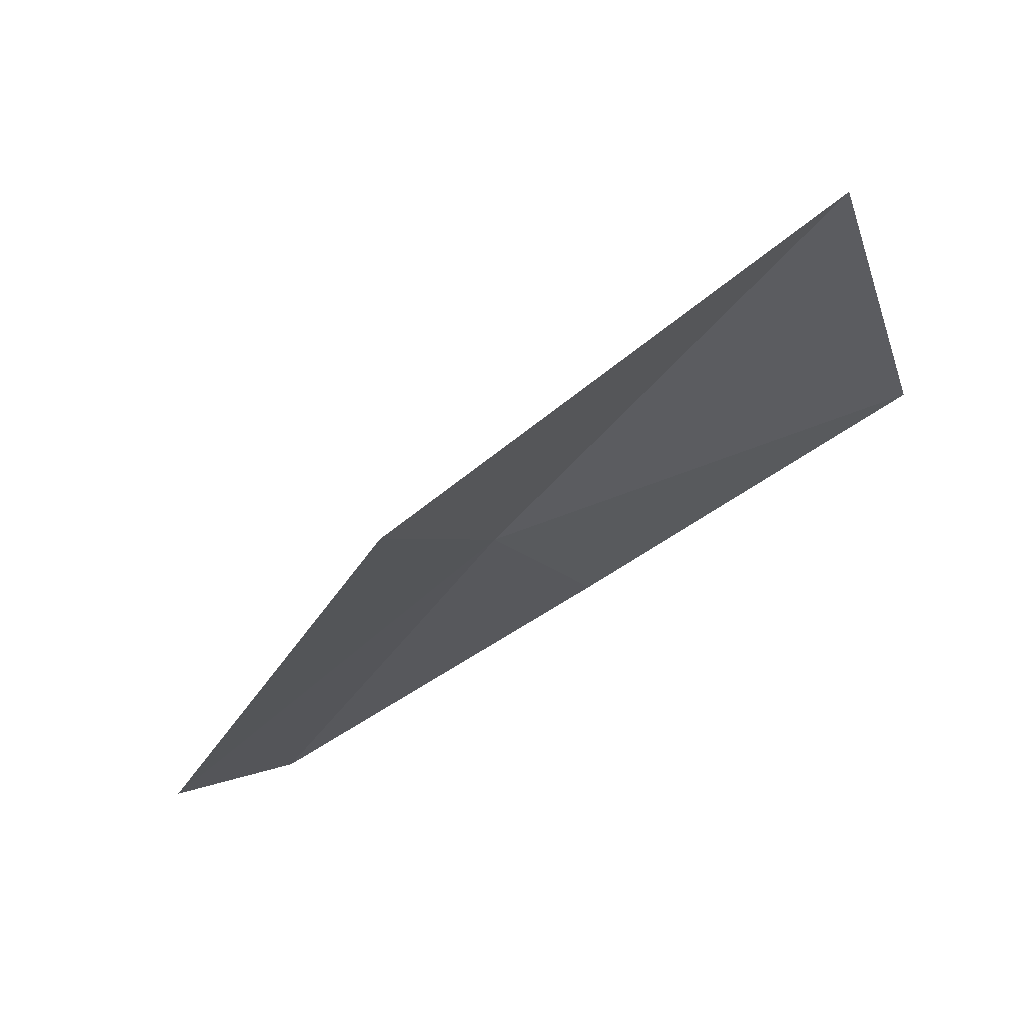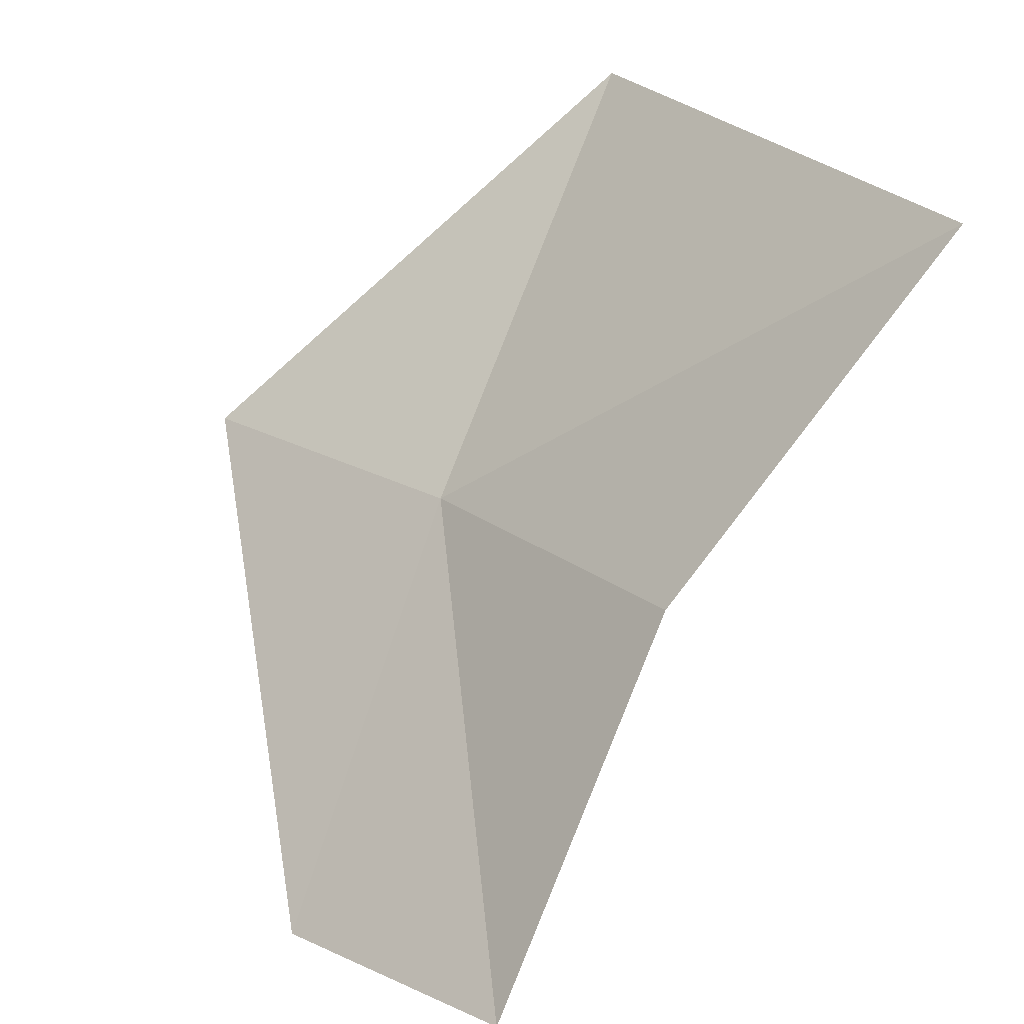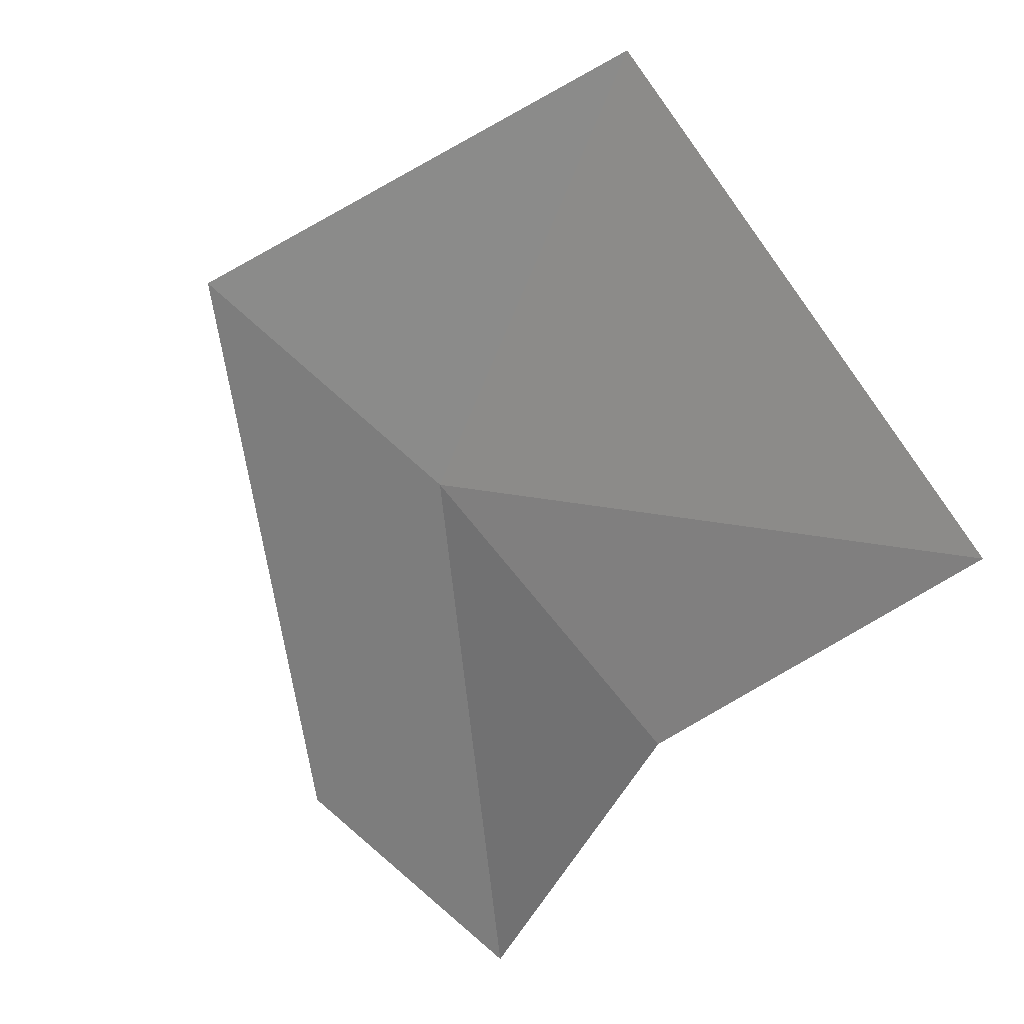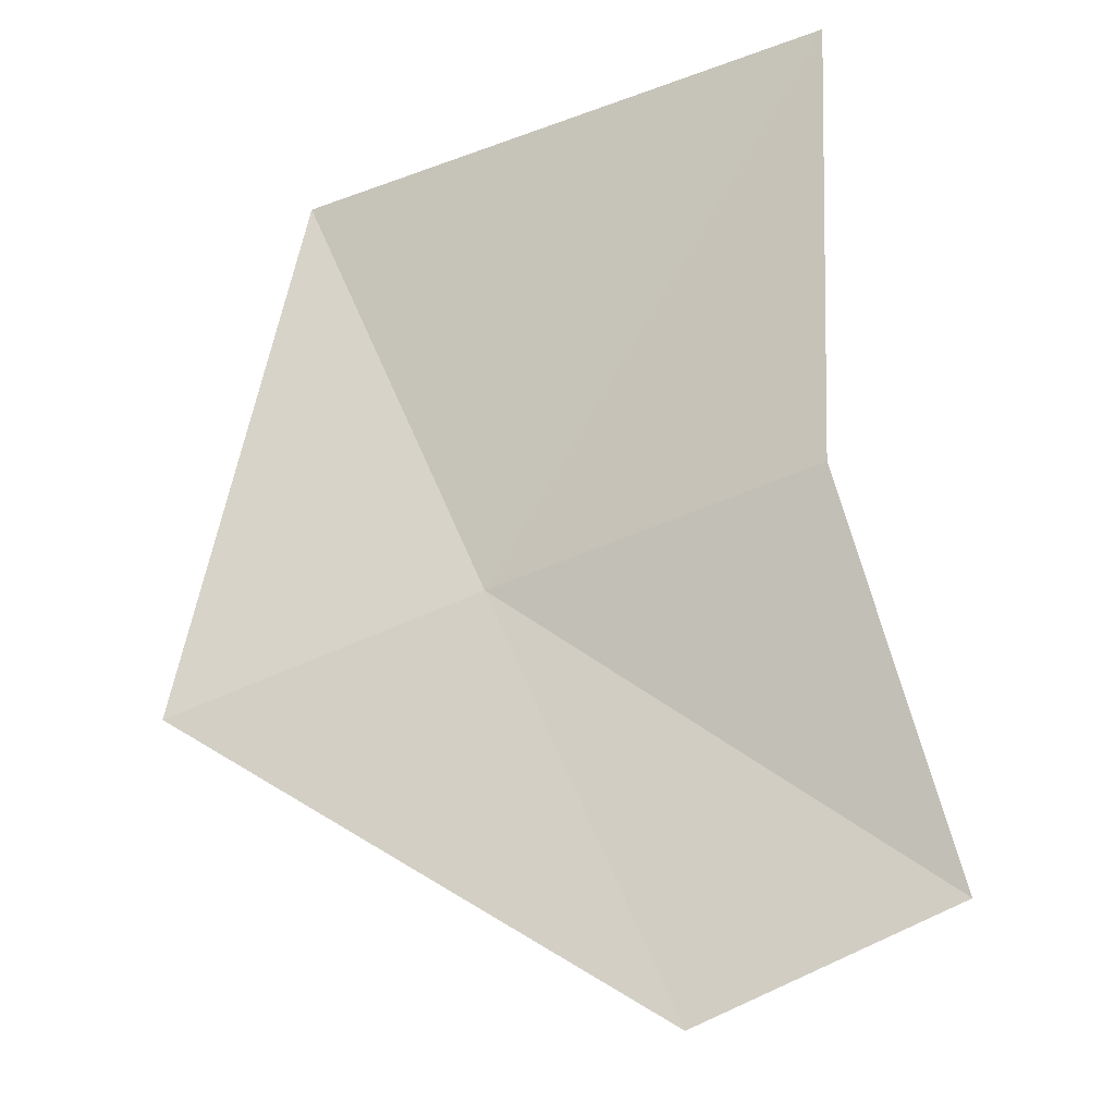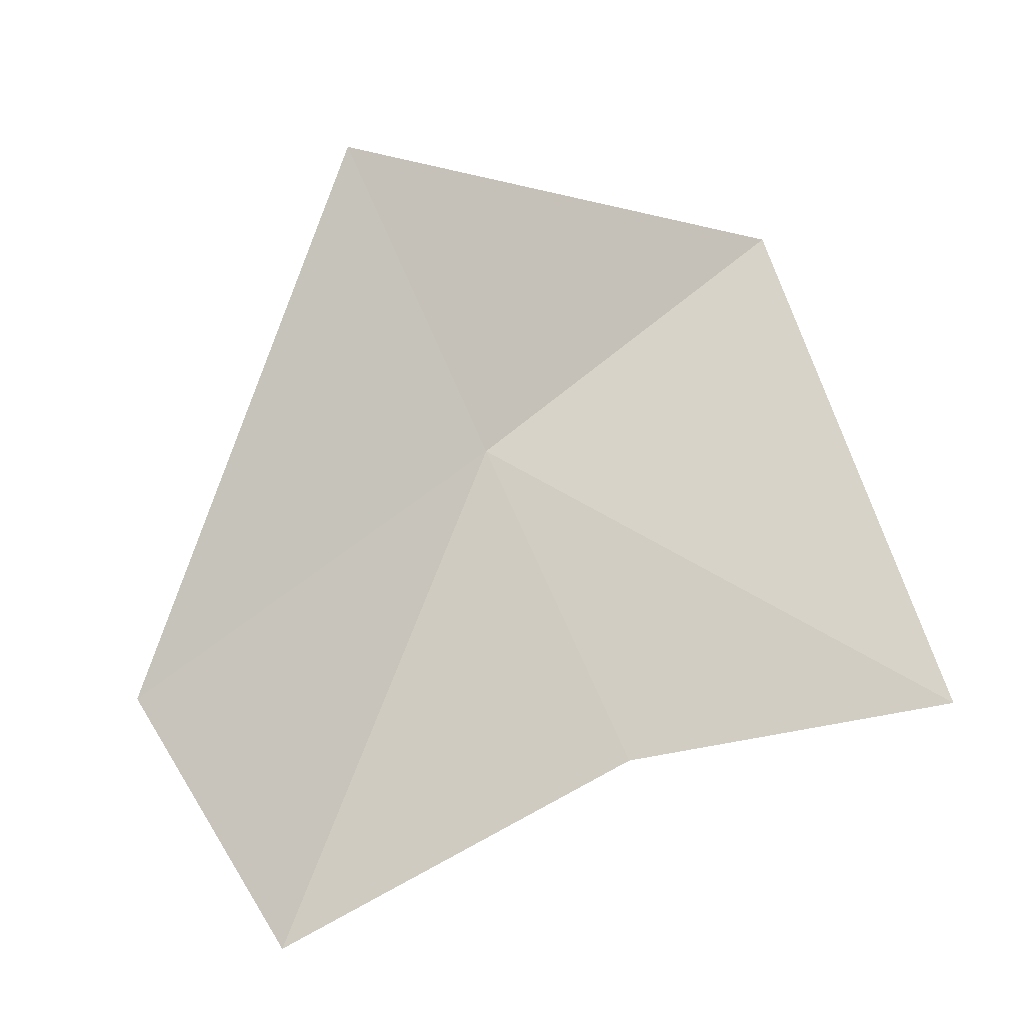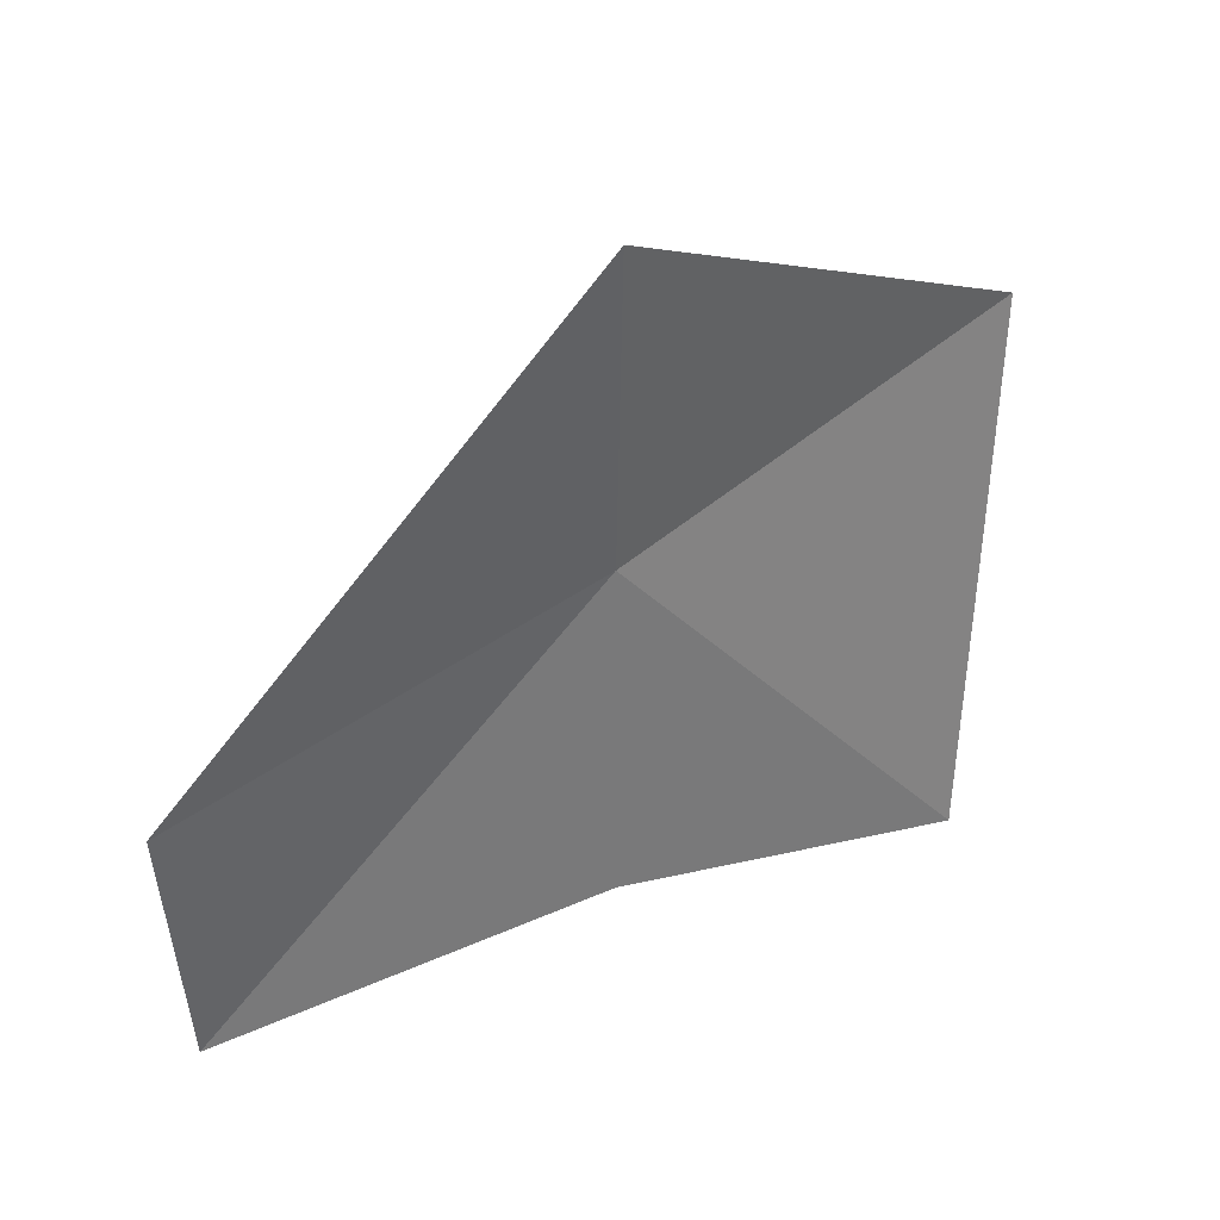
<metadata>
{"format":"obj","ext":"obj","renderer":"f3d","projection":"perspective","resolution":1024,"background":"white","views":[{"elev":-0.1,"azim":-75.1,"up":"+Y"},{"elev":25.7,"azim":42.7,"up":"+Z"},{"elev":69.9,"azim":42.5,"up":"+Z"},{"elev":-75.0,"azim":20.8,"up":"+Y"},{"elev":-79.7,"azim":-67.8,"up":"+Y"},{"elev":-46.2,"azim":-92.9,"up":"+Y"}]}
</metadata>
<code>
v 23.4 44.13 43.98
v 21.41 44.15 43.91
v 23.72 42.51 41.81
v 25.43 43.78 44.09
v 25.35 42.53 41.97
v 26.26 45.11 46.13
v 23.04 46.08 46.13
f 1 3 2
f 1 4 5
f 1 5 3
f 1 6 4
f 1 7 6
f 1 2 7

</code>
